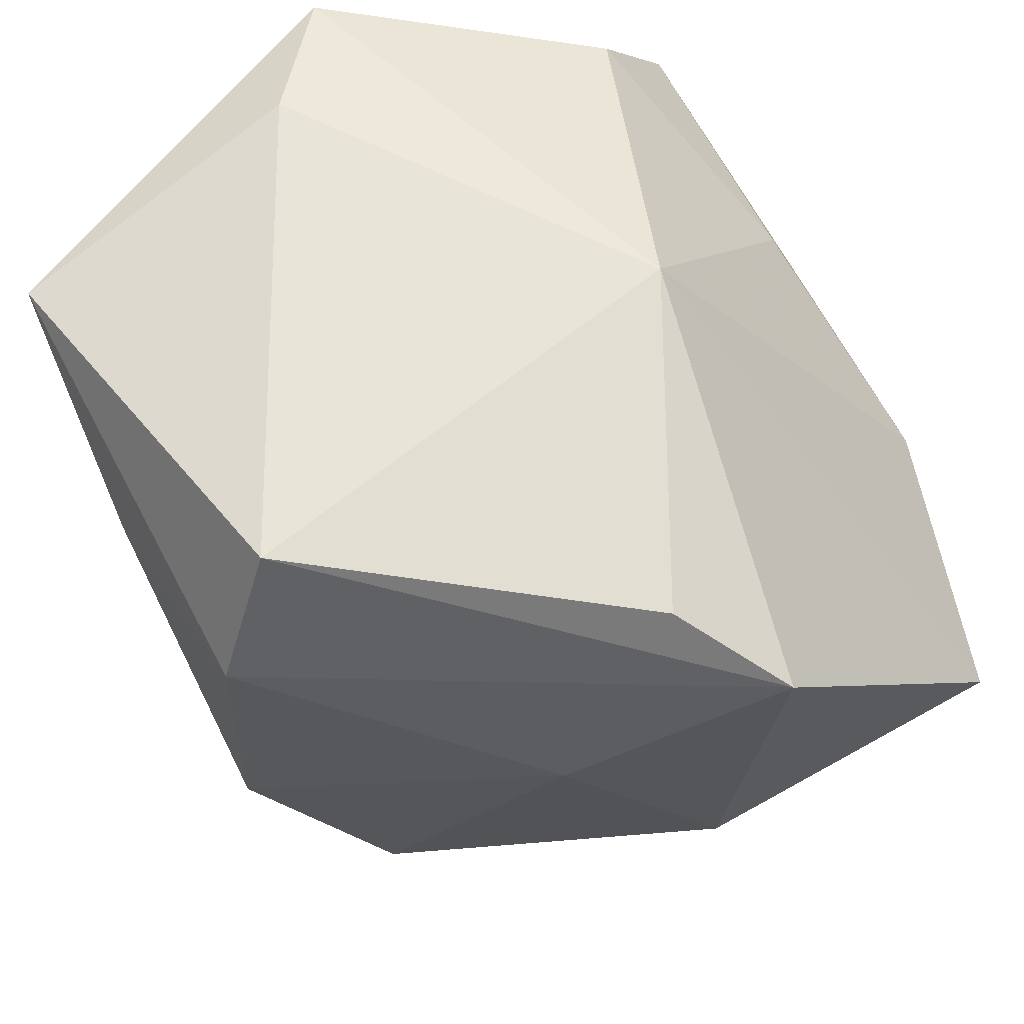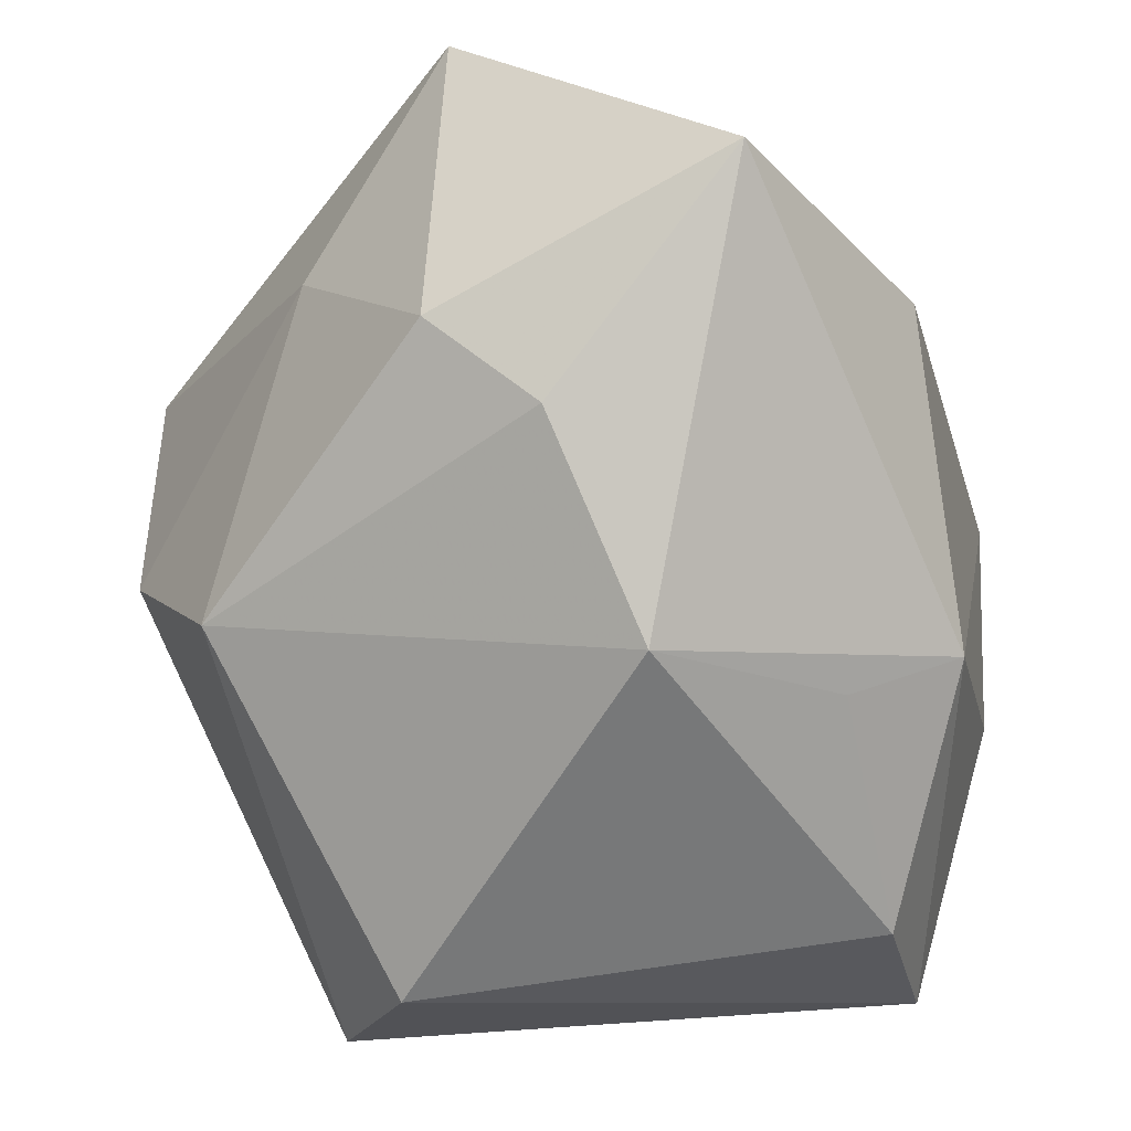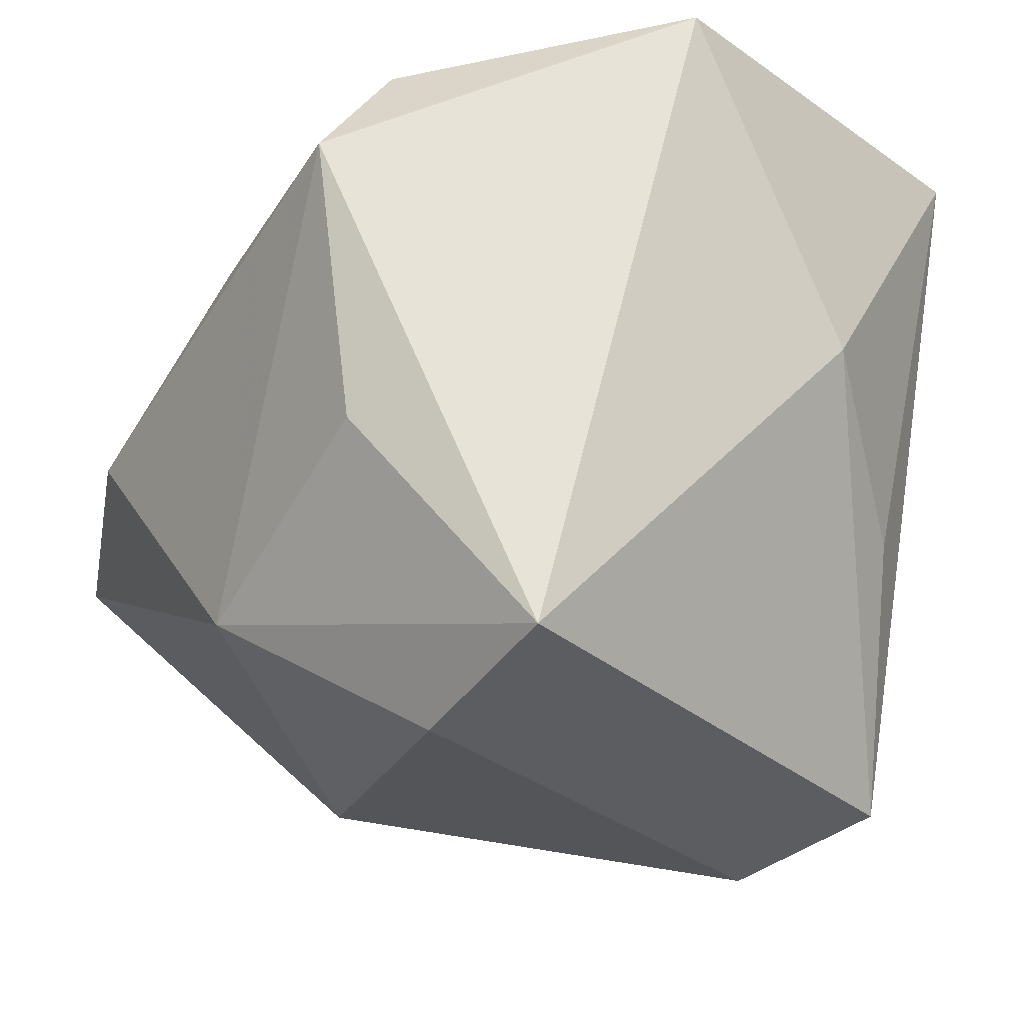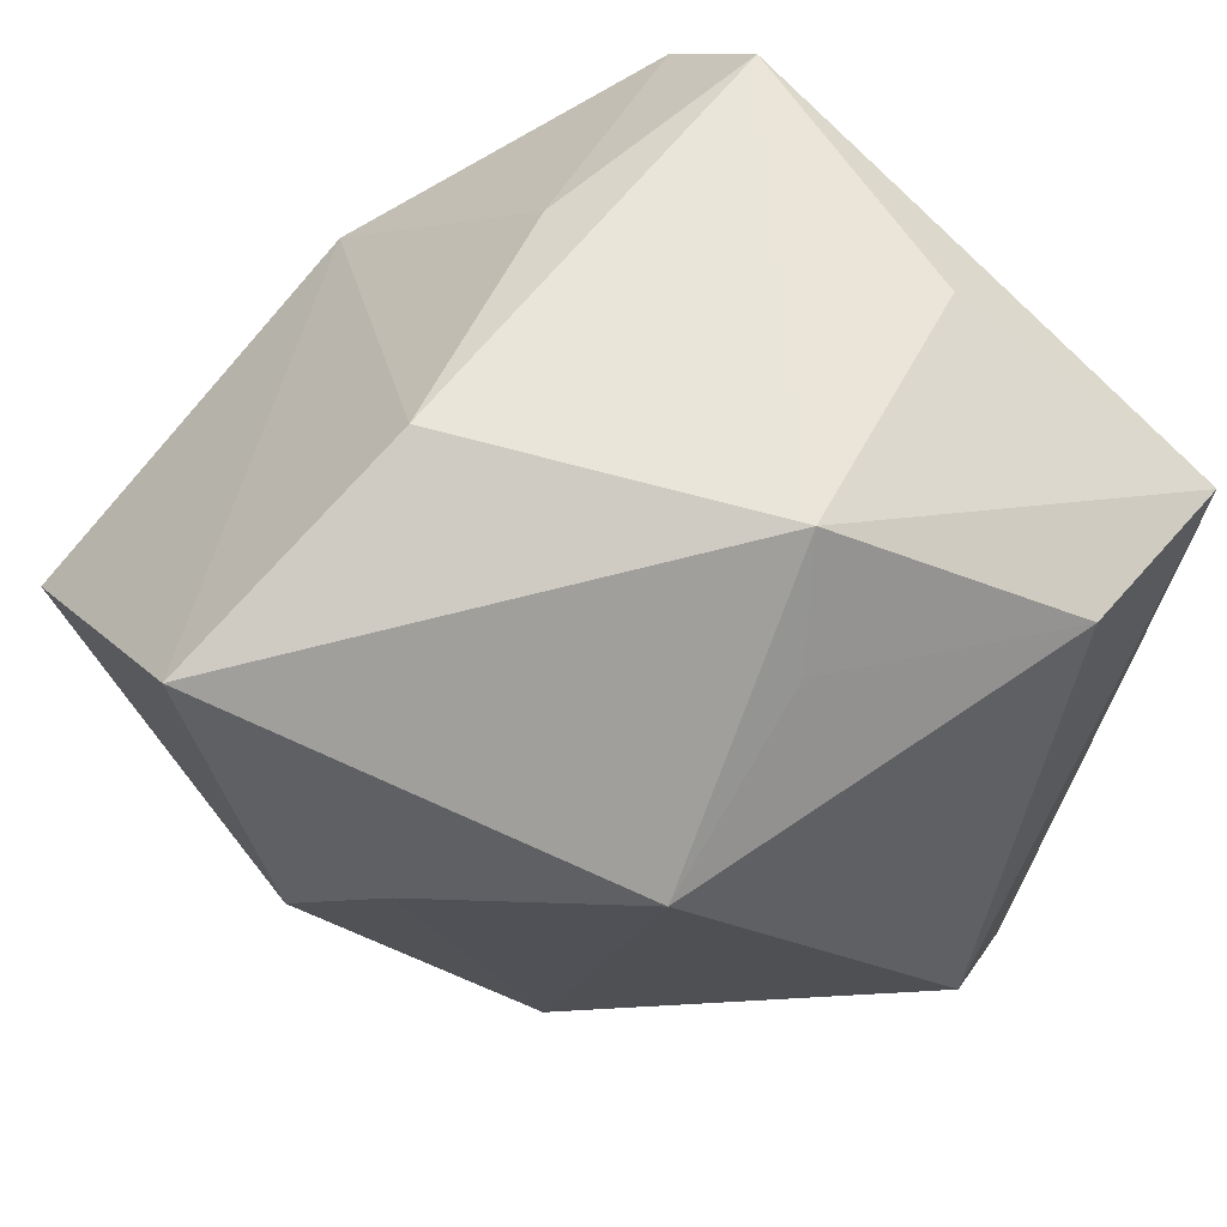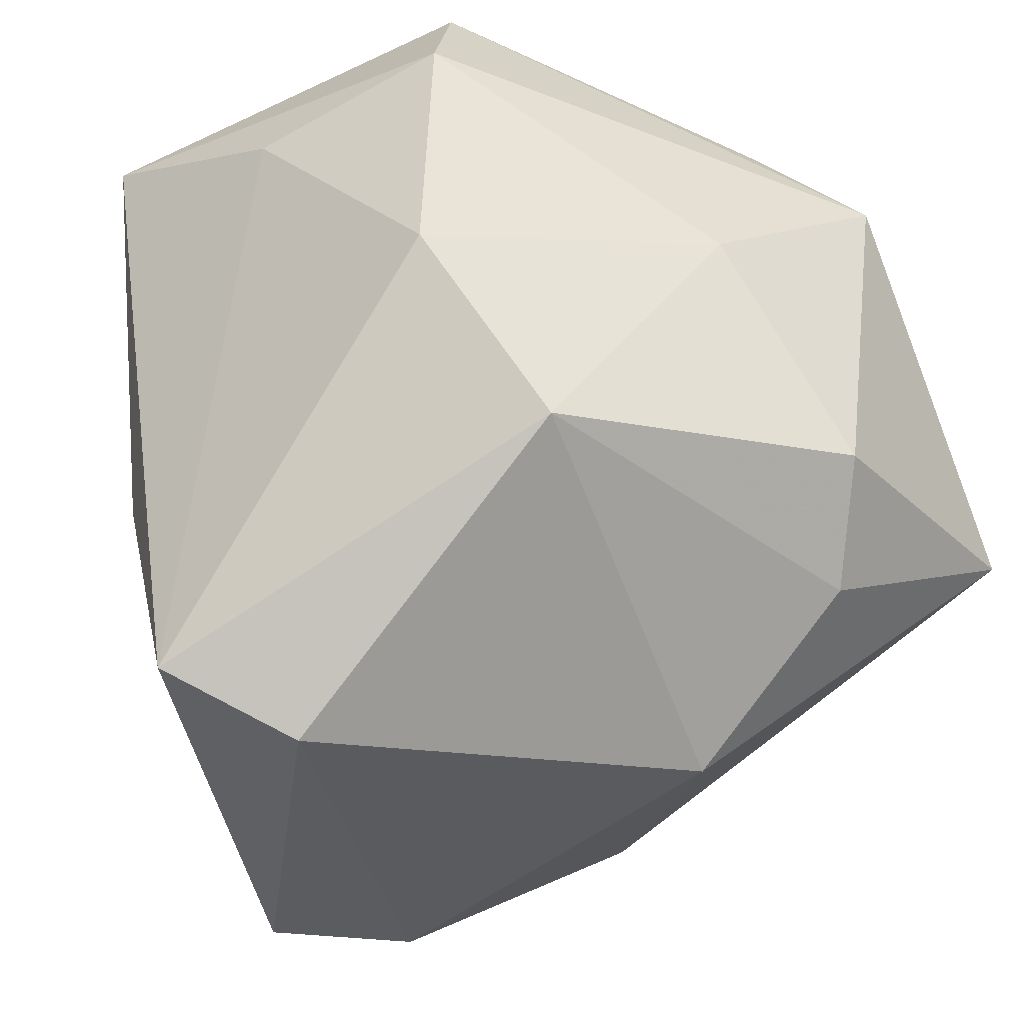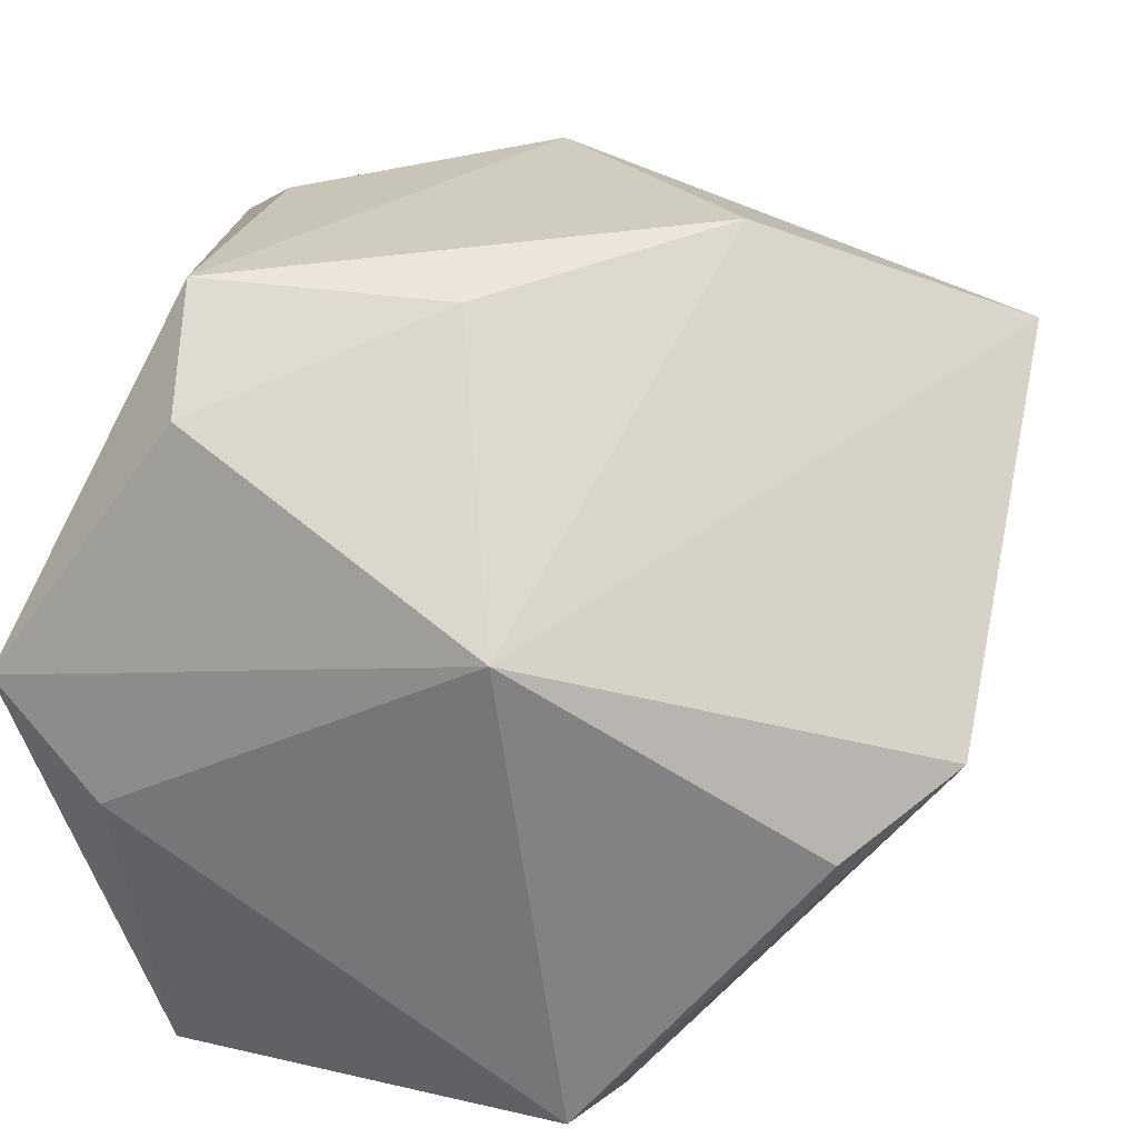
<metadata>
{"format":"obj","ext":"obj","renderer":"f3d","projection":"perspective","resolution":1024,"background":"white","views":[{"elev":60.4,"azim":-122.7,"up":"+Y"},{"elev":-49.2,"azim":-70.7,"up":"+Y"},{"elev":-19.8,"azim":60.4,"up":"+Y"},{"elev":59.2,"azim":-32.0,"up":"+Z"},{"elev":-43.1,"azim":-150.9,"up":"+Y"},{"elev":30.2,"azim":-164.3,"up":"+Z"}]}
</metadata>
<code>
v 0.02745 0.03312 -0.03957
v -0.02021 -0.03896 0.01401
v -0.02549 -0.02504 -0.02985
v -0.01719 -0.006086 -0.04269
v 0.02749 -0.01078 0.03708
v -0.002752 -0.03262 0.02849
v 0.002353 -0.02592 0.03952
v -0.01823 0.0241 -0.04269
v -0.03945 0.007049 -0.01574
v 0.03045 0.03918 -0.0069
v 0.03919 0.003321 -0.0156
v 0.04175 -0.03392 0.02362
v 0.01926 -0.04153 -0.03167
v -0.02248 -0.001293 0.04334
v -0.05046 0.02575 0.003751
v 0.00857 -0.04785 -0.0212
v -0.008981 0.03899 0.01531
v 0.0006032 0.01501 0.03896
v 0.004269 0.02092 -0.04269
v -0.01624 0.03918 -0.03603
v 0.02616 0.01925 0.04033
v -0.03947 -0.0239 0.01037
v 0.02811 -0.01339 -0.02844
v 0.04209 0.03641 0.004077
v -0.04029 0.03352 -0.004273
v 0.02387 0.0304 0.03097
v -0.05022 -0.00714 0.03389
v -0.04632 -0.01487 0.0007325
v 0.02334 -0.04022 0.02535
f 21 12 24
f 24 1 10
f 10 1 20
f 10 17 24
f 20 17 10
f 13 1 23
f 7 21 14
f 18 17 14
f 14 21 18
f 24 17 26
f 26 21 24
f 17 18 26
f 26 18 21
f 3 4 13
f 3 22 28
f 20 1 8
f 11 1 24
f 11 23 1
f 24 12 11
f 11 12 13
f 13 23 11
f 25 17 20
f 12 21 5
f 5 7 12
f 21 7 5
f 22 3 2
f 19 8 1
f 4 8 19
f 19 1 13
f 13 4 19
f 14 17 27
f 28 22 27
f 22 2 27
f 27 7 14
f 27 2 7
f 20 8 15
f 15 25 20
f 28 27 15
f 17 25 15
f 15 27 17
f 16 3 13
f 16 2 3
f 13 12 16
f 7 2 6
f 9 15 8
f 4 3 9
f 9 8 4
f 9 3 28
f 28 15 9
f 29 16 12
f 2 16 29
f 29 6 2
f 12 7 29
f 7 6 29

</code>
